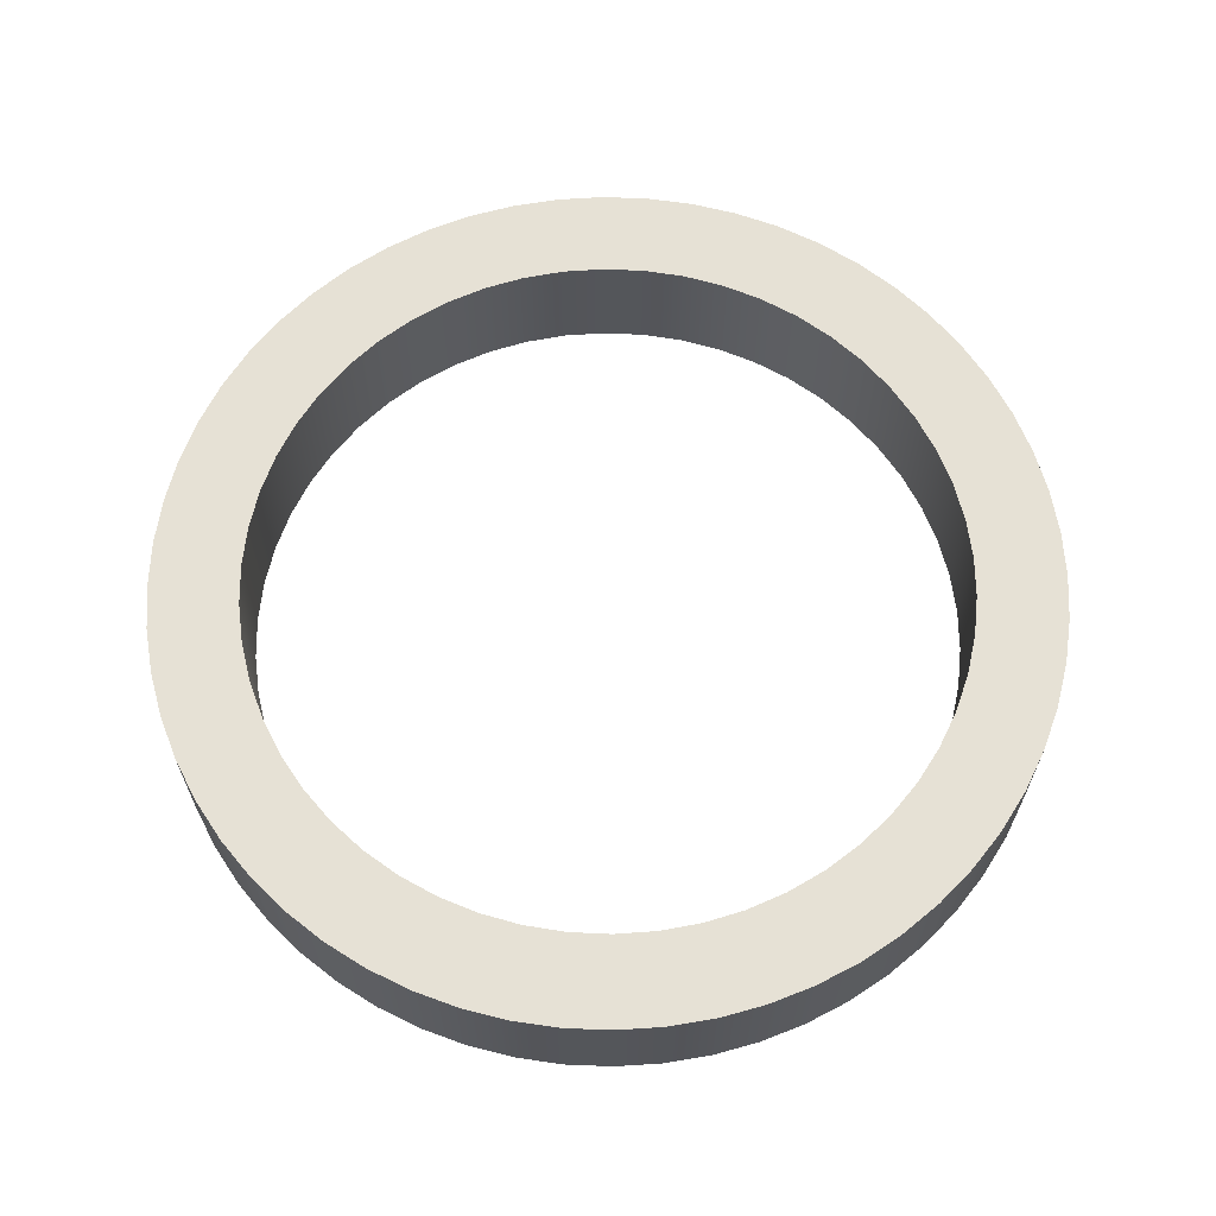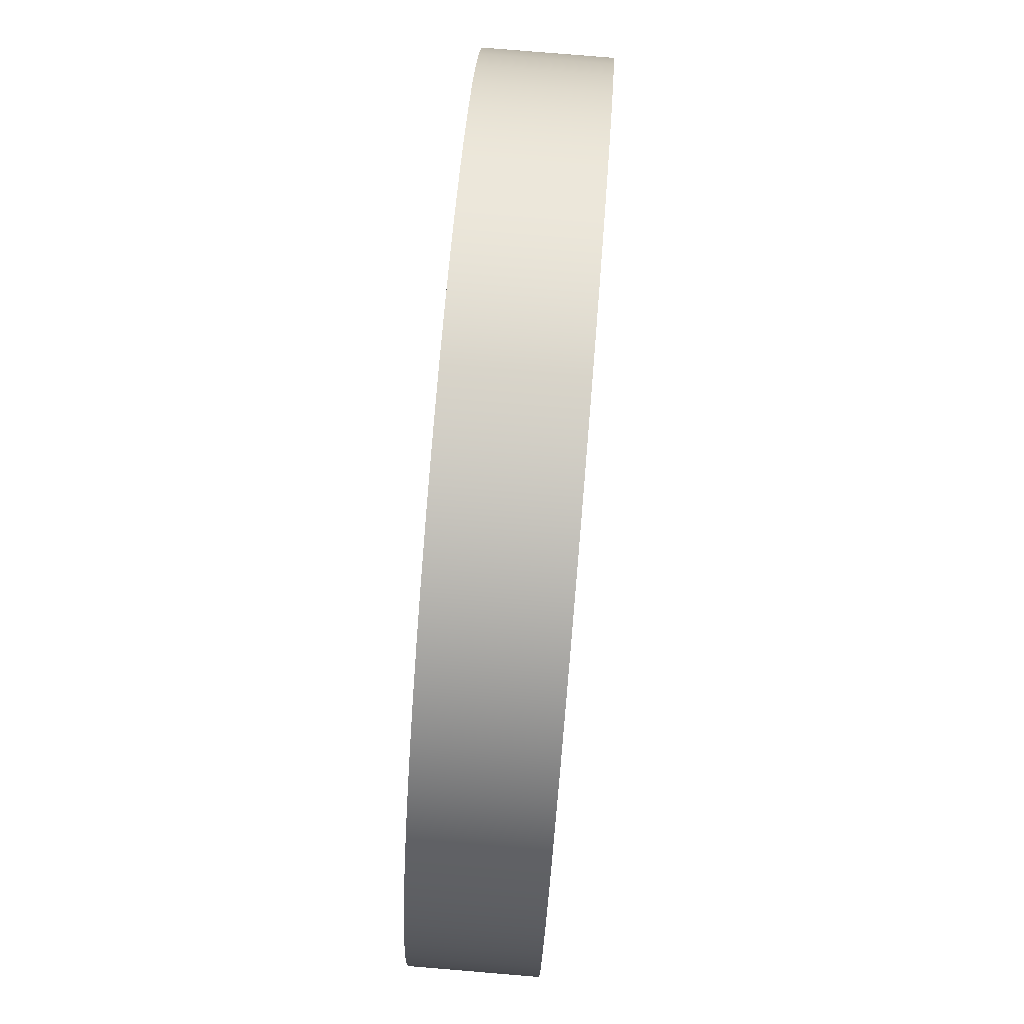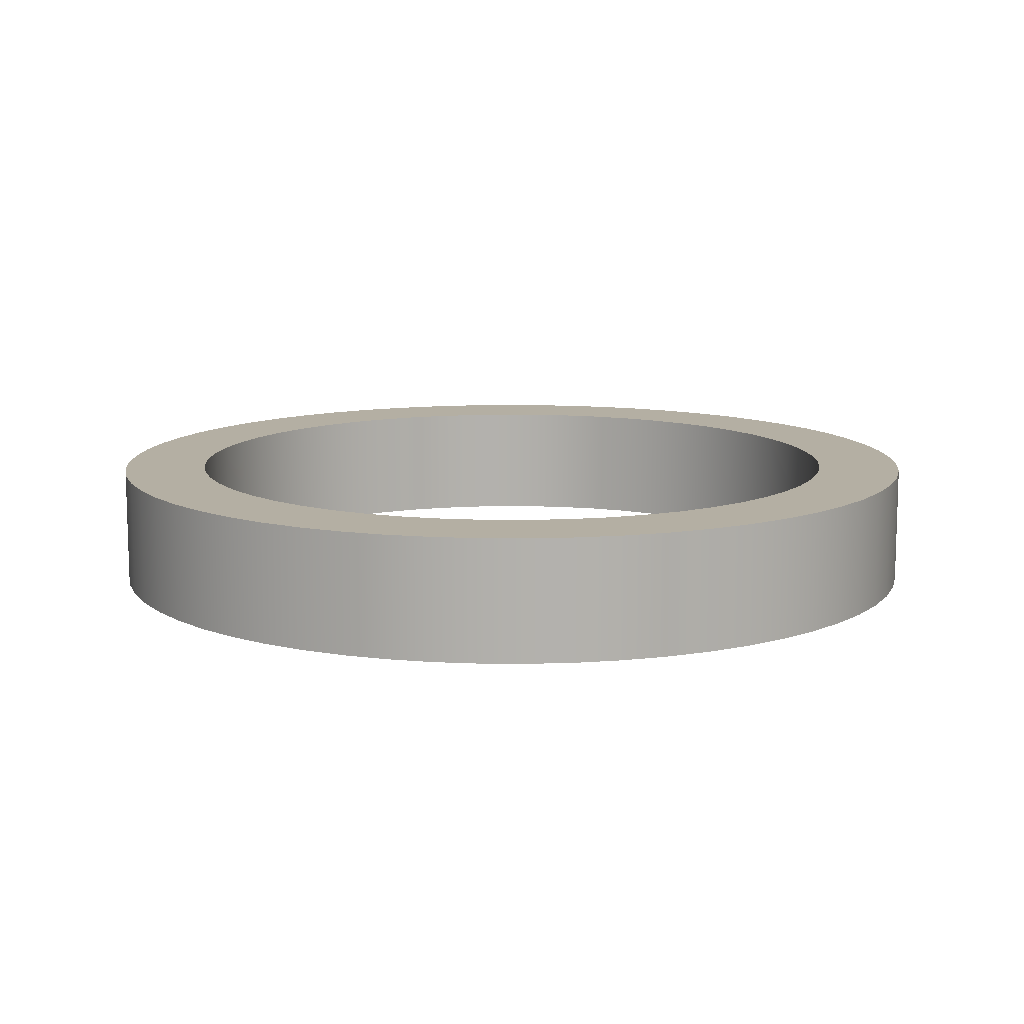
<metadata>
{"format":"obj","ext":"obj","renderer":"f3d","projection":"perspective","resolution":1024,"background":"white","views":[{"elev":64.7,"azim":149.3,"up":"+Y"},{"elev":80.0,"azim":-85.3,"up":"+Z"},{"elev":11.2,"azim":87.9,"up":"+Y"}]}
</metadata>
<code>
v -2 0 2.449e-16
v -1.986 0 0.2322
v -1.946 0 0.4612
v -1.879 0 0.684
v -1.787 0 0.8976
v -1.671 0 1.099
v -1.532 0 1.286
v -1.372 0 1.455
v -1.194 0 1.604
v -1 0 1.732
v -0.7922 0 1.836
v -0.5736 0 1.916
v -0.3473 0 1.97
v -0.1163 0 1.997
v 0.1163 0 1.997
v 0.3473 0 1.97
v 0.5736 0 1.916
v 0.7922 0 1.836
v 1 0 1.732
v 1.194 0 1.604
v 1.372 0 1.455
v 1.532 0 1.286
v 1.671 0 1.099
v 1.787 0 0.8976
v 1.879 0 0.684
v 1.946 0 0.4612
v 1.986 0 0.2322
v 2 0 0
v 1.986 0 -0.2322
v 1.946 0 -0.4612
v 1.879 0 -0.684
v 1.787 0 -0.8976
v 1.671 0 -1.099
v 1.532 0 -1.286
v 1.372 0 -1.455
v 1.194 0 -1.604
v 1 0 -1.732
v 0.7922 0 -1.836
v 0.5736 0 -1.916
v 0.3473 0 -1.97
v 0.1163 0 -1.997
v -0.1163 0 -1.997
v -0.3473 0 -1.97
v -0.5736 0 -1.916
v -0.7922 0 -1.836
v -1 0 -1.732
v -1.194 0 -1.604
v -1.372 0 -1.455
v -1.532 0 -1.286
v -1.671 0 -1.099
v -1.787 0 -0.8976
v -1.879 0 -0.684
v -1.946 0 -0.4612
v -1.986 0 -0.2322
v -2.5 0 3.062e-16
v -2.486 0 -0.2613
v -2.445 0 -0.5198
v -2.378 0 -0.7725
v -2.284 0 -1.017
v -2.165 0 -1.25
v -2.023 0 -1.469
v -1.858 0 -1.673
v -1.673 0 -1.858
v -1.469 0 -2.023
v -1.25 0 -2.165
v -1.017 0 -2.284
v -0.7725 0 -2.378
v -0.5198 0 -2.445
v -0.2613 0 -2.486
v 1.531e-16 0 -2.5
v 0.2613 0 -2.486
v 0.5198 0 -2.445
v 0.7725 0 -2.378
v 1.017 0 -2.284
v 1.25 0 -2.165
v 1.469 0 -2.023
v 1.673 0 -1.858
v 1.858 0 -1.673
v 2.023 0 -1.469
v 2.165 0 -1.25
v 2.284 0 -1.017
v 2.378 0 -0.7725
v 2.445 0 -0.5198
v 2.486 0 -0.2613
v 2.5 0 0
v 2.486 0 0.2613
v 2.445 0 0.5198
v 2.378 0 0.7725
v 2.284 0 1.017
v 2.165 0 1.25
v 2.023 0 1.469
v 1.858 0 1.673
v 1.673 0 1.858
v 1.469 0 2.023
v 1.25 0 2.165
v 1.017 0 2.284
v 0.7725 0 2.378
v 0.5198 0 2.445
v 0.2613 0 2.486
v 1.531e-16 0 2.5
v -0.2613 0 2.486
v -0.5198 0 2.445
v -0.7725 0 2.378
v -1.017 0 2.284
v -1.25 0 2.165
v -1.469 0 2.023
v -1.673 0 1.858
v -1.858 0 1.673
v -2.023 0 1.469
v -2.165 0 1.25
v -2.284 0 1.017
v -2.378 0 0.7725
v -2.445 0 0.5198
v -2.486 0 0.2613
v -2 0.7 2.449e-16
v -1.986 0.7 -0.2322
v -1.946 0.7 -0.4612
v -1.879 0.7 -0.684
v -1.787 0.7 -0.8976
v -1.671 0.7 -1.099
v -1.532 0.7 -1.286
v -1.372 0.7 -1.455
v -1.194 0.7 -1.604
v -1 0.7 -1.732
v -0.7922 0.7 -1.836
v -0.5736 0.7 -1.916
v -0.3473 0.7 -1.97
v -0.1163 0.7 -1.997
v 0.1163 0.7 -1.997
v 0.3473 0.7 -1.97
v 0.5736 0.7 -1.916
v 0.7922 0.7 -1.836
v 1 0.7 -1.732
v 1.194 0.7 -1.604
v 1.372 0.7 -1.455
v 1.532 0.7 -1.286
v 1.671 0.7 -1.099
v 1.787 0.7 -0.8976
v 1.879 0.7 -0.684
v 1.946 0.7 -0.4612
v 1.986 0.7 -0.2322
v 2 0.7 0
v 1.986 0.7 0.2322
v 1.946 0.7 0.4612
v 1.879 0.7 0.684
v 1.787 0.7 0.8976
v 1.671 0.7 1.099
v 1.532 0.7 1.286
v 1.372 0.7 1.455
v 1.194 0.7 1.604
v 1 0.7 1.732
v 0.7922 0.7 1.836
v 0.5736 0.7 1.916
v 0.3473 0.7 1.97
v 0.1163 0.7 1.997
v -0.1163 0.7 1.997
v -0.3473 0.7 1.97
v -0.5736 0.7 1.916
v -0.7922 0.7 1.836
v -1 0.7 1.732
v -1.194 0.7 1.604
v -1.372 0.7 1.455
v -1.532 0.7 1.286
v -1.671 0.7 1.099
v -1.787 0.7 0.8976
v -1.879 0.7 0.684
v -1.946 0.7 0.4612
v -1.986 0.7 0.2322
v -2.5 0.7 3.062e-16
v -2.486 0.7 0.2613
v -2.445 0.7 0.5198
v -2.378 0.7 0.7725
v -2.284 0.7 1.017
v -2.165 0.7 1.25
v -2.023 0.7 1.469
v -1.858 0.7 1.673
v -1.673 0.7 1.858
v -1.469 0.7 2.023
v -1.25 0.7 2.165
v -1.017 0.7 2.284
v -0.7725 0.7 2.378
v -0.5198 0.7 2.445
v -0.2613 0.7 2.486
v 1.531e-16 0.7 2.5
v 0.2613 0.7 2.486
v 0.5198 0.7 2.445
v 0.7725 0.7 2.378
v 1.017 0.7 2.284
v 1.25 0.7 2.165
v 1.469 0.7 2.023
v 1.673 0.7 1.858
v 1.858 0.7 1.673
v 2.023 0.7 1.469
v 2.165 0.7 1.25
v 2.284 0.7 1.017
v 2.378 0.7 0.7725
v 2.445 0.7 0.5198
v 2.486 0.7 0.2613
v 2.5 0.7 0
v 2.486 0.7 -0.2613
v 2.445 0.7 -0.5198
v 2.378 0.7 -0.7725
v 2.284 0.7 -1.017
v 2.165 0.7 -1.25
v 2.023 0.7 -1.469
v 1.858 0.7 -1.673
v 1.673 0.7 -1.858
v 1.469 0.7 -2.023
v 1.25 0.7 -2.165
v 1.017 0.7 -2.284
v 0.7725 0.7 -2.378
v 0.5198 0.7 -2.445
v 0.2613 0.7 -2.486
v 1.531e-16 0.7 -2.5
v -0.2613 0.7 -2.486
v -0.5198 0.7 -2.445
v -0.7725 0.7 -2.378
v -1.017 0.7 -2.284
v -1.25 0.7 -2.165
v -1.469 0.7 -2.023
v -1.673 0.7 -1.858
v -1.858 0.7 -1.673
v -2.023 0.7 -1.469
v -2.165 0.7 -1.25
v -2.284 0.7 -1.017
v -2.378 0.7 -0.7725
v -2.445 0.7 -0.5198
v -2.486 0.7 -0.2613
v -2.5 0.7 3.062e-16
v -2.486 0.7 -0.2613
v -2.445 0.7 -0.5198
v -2.378 0.7 -0.7725
v -2.284 0.7 -1.017
v -2.165 0.7 -1.25
v -2.023 0.7 -1.469
v -1.858 0.7 -1.673
v -1.673 0.7 -1.858
v -1.469 0.7 -2.023
v -1.25 0.7 -2.165
v -1.017 0.7 -2.284
v -0.7725 0.7 -2.378
v -0.5198 0.7 -2.445
v -0.2613 0.7 -2.486
v 1.531e-16 0.7 -2.5
v 0.2613 0.7 -2.486
v 0.5198 0.7 -2.445
v 0.7725 0.7 -2.378
v 1.017 0.7 -2.284
v 1.25 0.7 -2.165
v 1.469 0.7 -2.023
v 1.673 0.7 -1.858
v 1.858 0.7 -1.673
v 2.023 0.7 -1.469
v 2.165 0.7 -1.25
v 2.284 0.7 -1.017
v 2.378 0.7 -0.7725
v 2.445 0.7 -0.5198
v 2.486 0.7 -0.2613
v 2.5 0.7 0
v 2.486 0.7 0.2613
v 2.445 0.7 0.5198
v 2.378 0.7 0.7725
v 2.284 0.7 1.017
v 2.165 0.7 1.25
v 2.023 0.7 1.469
v 1.858 0.7 1.673
v 1.673 0.7 1.858
v 1.469 0.7 2.023
v 1.25 0.7 2.165
v 1.017 0.7 2.284
v 0.7725 0.7 2.378
v 0.5198 0.7 2.445
v 0.2613 0.7 2.486
v 1.531e-16 0.7 2.5
v -0.2613 0.7 2.486
v -0.5198 0.7 2.445
v -0.7725 0.7 2.378
v -1.017 0.7 2.284
v -1.25 0.7 2.165
v -1.469 0.7 2.023
v -1.673 0.7 1.858
v -1.858 0.7 1.673
v -2.023 0.7 1.469
v -2.165 0.7 1.25
v -2.284 0.7 1.017
v -2.378 0.7 0.7725
v -2.445 0.7 0.5198
v -2.486 0.7 0.2613
v -2.5 0 3.062e-16
v -2.486 0 0.2613
v -2.445 0 0.5198
v -2.378 0 0.7725
v -2.284 0 1.017
v -2.165 0 1.25
v -2.023 0 1.469
v -1.858 0 1.673
v -1.673 0 1.858
v -1.469 0 2.023
v -1.25 0 2.165
v -1.017 0 2.284
v -0.7725 0 2.378
v -0.5198 0 2.445
v -0.2613 0 2.486
v 1.531e-16 0 2.5
v 0.2613 0 2.486
v 0.5198 0 2.445
v 0.7725 0 2.378
v 1.017 0 2.284
v 1.25 0 2.165
v 1.469 0 2.023
v 1.673 0 1.858
v 1.858 0 1.673
v 2.023 0 1.469
v 2.165 0 1.25
v 2.284 0 1.017
v 2.378 0 0.7725
v 2.445 0 0.5198
v 2.486 0 0.2613
v 2.5 0 0
v 2.486 0 -0.2613
v 2.445 0 -0.5198
v 2.378 0 -0.7725
v 2.284 0 -1.017
v 2.165 0 -1.25
v 2.023 0 -1.469
v 1.858 0 -1.673
v 1.673 0 -1.858
v 1.469 0 -2.023
v 1.25 0 -2.165
v 1.017 0 -2.284
v 0.7725 0 -2.378
v 0.5198 0 -2.445
v 0.2613 0 -2.486
v 1.531e-16 0 -2.5
v -0.2613 0 -2.486
v -0.5198 0 -2.445
v -0.7725 0 -2.378
v -1.017 0 -2.284
v -1.25 0 -2.165
v -1.469 0 -2.023
v -1.673 0 -1.858
v -1.858 0 -1.673
v -2.023 0 -1.469
v -2.165 0 -1.25
v -2.284 0 -1.017
v -2.378 0 -0.7725
v -2.445 0 -0.5198
v -2.486 0 -0.2613
v -2.5 0 3.062e-16
v -2.5 0.7 3.062e-16
v -2 0.7 2.449e-16
v -1.986 0.7 0.2322
v -1.946 0.7 0.4612
v -1.879 0.7 0.684
v -1.787 0.7 0.8976
v -1.671 0.7 1.099
v -1.532 0.7 1.286
v -1.372 0.7 1.455
v -1.194 0.7 1.604
v -1 0.7 1.732
v -0.7922 0.7 1.836
v -0.5736 0.7 1.916
v -0.3473 0.7 1.97
v -0.1163 0.7 1.997
v 0.1163 0.7 1.997
v 0.3473 0.7 1.97
v 0.5736 0.7 1.916
v 0.7922 0.7 1.836
v 1 0.7 1.732
v 1.194 0.7 1.604
v 1.372 0.7 1.455
v 1.532 0.7 1.286
v 1.671 0.7 1.099
v 1.787 0.7 0.8976
v 1.879 0.7 0.684
v 1.946 0.7 0.4612
v 1.986 0.7 0.2322
v 2 0.7 0
v 1.986 0.7 -0.2322
v 1.946 0.7 -0.4612
v 1.879 0.7 -0.684
v 1.787 0.7 -0.8976
v 1.671 0.7 -1.099
v 1.532 0.7 -1.286
v 1.372 0.7 -1.455
v 1.194 0.7 -1.604
v 1 0.7 -1.732
v 0.7922 0.7 -1.836
v 0.5736 0.7 -1.916
v 0.3473 0.7 -1.97
v 0.1163 0.7 -1.997
v -0.1163 0.7 -1.997
v -0.3473 0.7 -1.97
v -0.5736 0.7 -1.916
v -0.7922 0.7 -1.836
v -1 0.7 -1.732
v -1.194 0.7 -1.604
v -1.372 0.7 -1.455
v -1.532 0.7 -1.286
v -1.671 0.7 -1.099
v -1.787 0.7 -0.8976
v -1.879 0.7 -0.684
v -1.946 0.7 -0.4612
v -1.986 0.7 -0.2322
v -2 0 2.449e-16
v -1.986 0 -0.2322
v -1.946 0 -0.4612
v -1.879 0 -0.684
v -1.787 0 -0.8976
v -1.671 0 -1.099
v -1.532 0 -1.286
v -1.372 0 -1.455
v -1.194 0 -1.604
v -1 0 -1.732
v -0.7922 0 -1.836
v -0.5736 0 -1.916
v -0.3473 0 -1.97
v -0.1163 0 -1.997
v 0.1163 0 -1.997
v 0.3473 0 -1.97
v 0.5736 0 -1.916
v 0.7922 0 -1.836
v 1 0 -1.732
v 1.194 0 -1.604
v 1.372 0 -1.455
v 1.532 0 -1.286
v 1.671 0 -1.099
v 1.787 0 -0.8976
v 1.879 0 -0.684
v 1.946 0 -0.4612
v 1.986 0 -0.2322
v 2 0 0
v 1.986 0 0.2322
v 1.946 0 0.4612
v 1.879 0 0.684
v 1.787 0 0.8976
v 1.671 0 1.099
v 1.532 0 1.286
v 1.372 0 1.455
v 1.194 0 1.604
v 1 0 1.732
v 0.7922 0 1.836
v 0.5736 0 1.916
v 0.3473 0 1.97
v 0.1163 0 1.997
v -0.1163 0 1.997
v -0.3473 0 1.97
v -0.5736 0 1.916
v -0.7922 0 1.836
v -1 0 1.732
v -1.194 0 1.604
v -1.372 0 1.455
v -1.532 0 1.286
v -1.671 0 1.099
v -1.787 0 0.8976
v -1.879 0 0.684
v -1.946 0 0.4612
v -1.986 0 0.2322
v -2 0.7 2.449e-16
v -2 0 2.449e-16
f 2 114 1
f 1 114 55
f 1 55 56
f 114 2 113
f 113 2 3
f 113 3 112
f 112 3 4
f 112 4 111
f 111 4 5
f 111 5 110
f 110 5 6
f 110 6 109
f 109 6 7
f 109 7 108
f 108 7 8
f 108 8 107
f 107 8 9
f 107 9 106
f 106 9 10
f 106 10 105
f 105 10 104
f 104 10 11
f 104 11 103
f 103 11 12
f 103 12 102
f 102 12 13
f 102 13 101
f 101 13 14
f 101 14 100
f 100 14 15
f 100 15 99
f 99 15 16
f 99 16 98
f 98 16 17
f 98 17 97
f 97 17 18
f 97 18 96
f 96 18 19
f 96 19 95
f 95 19 94
f 94 19 20
f 94 20 93
f 93 20 21
f 93 21 92
f 92 21 22
f 92 22 91
f 91 22 23
f 91 23 90
f 90 23 24
f 90 24 89
f 89 24 25
f 89 25 88
f 88 25 26
f 88 26 87
f 87 26 27
f 87 27 86
f 86 27 28
f 86 28 85
f 85 28 84
f 84 28 29
f 84 29 83
f 83 29 30
f 83 30 82
f 82 30 31
f 82 31 81
f 81 31 32
f 81 32 80
f 80 32 33
f 80 33 79
f 79 33 34
f 79 34 78
f 78 34 35
f 78 35 77
f 77 35 36
f 77 36 76
f 76 36 37
f 76 37 75
f 75 37 74
f 74 37 38
f 74 38 73
f 73 38 39
f 73 39 72
f 72 39 40
f 72 40 71
f 71 40 41
f 71 41 70
f 70 41 42
f 70 42 69
f 69 42 43
f 69 43 68
f 68 43 44
f 68 44 67
f 67 44 45
f 67 45 66
f 66 45 46
f 66 46 65
f 65 46 64
f 64 46 47
f 64 47 63
f 63 47 48
f 63 48 62
f 62 48 49
f 62 49 61
f 61 49 50
f 61 50 60
f 60 50 51
f 60 51 59
f 59 51 52
f 59 52 58
f 58 52 53
f 58 53 57
f 57 53 54
f 57 54 56
f 56 54 1
f 116 228 115
f 115 228 169
f 115 169 170
f 228 116 227
f 227 116 117
f 227 117 226
f 226 117 118
f 226 118 225
f 225 118 119
f 225 119 224
f 224 119 120
f 224 120 223
f 223 120 121
f 223 121 222
f 222 121 122
f 222 122 221
f 221 122 123
f 221 123 220
f 220 123 124
f 220 124 219
f 219 124 218
f 218 124 125
f 218 125 217
f 217 125 126
f 217 126 216
f 216 126 127
f 216 127 215
f 215 127 128
f 215 128 214
f 214 128 129
f 214 129 213
f 213 129 130
f 213 130 212
f 212 130 131
f 212 131 211
f 211 131 132
f 211 132 210
f 210 132 133
f 210 133 209
f 209 133 208
f 208 133 134
f 208 134 207
f 207 134 135
f 207 135 206
f 206 135 136
f 206 136 205
f 205 136 137
f 205 137 204
f 204 137 138
f 204 138 203
f 203 138 139
f 203 139 202
f 202 139 140
f 202 140 201
f 201 140 141
f 201 141 200
f 200 141 142
f 200 142 199
f 199 142 198
f 198 142 143
f 198 143 197
f 197 143 144
f 197 144 196
f 196 144 145
f 196 145 195
f 195 145 146
f 195 146 194
f 194 146 147
f 194 147 193
f 193 147 148
f 193 148 192
f 192 148 149
f 192 149 191
f 191 149 150
f 191 150 190
f 190 150 151
f 190 151 189
f 189 151 188
f 188 151 152
f 188 152 187
f 187 152 153
f 187 153 186
f 186 153 154
f 186 154 185
f 185 154 155
f 185 155 184
f 184 155 156
f 184 156 183
f 183 156 157
f 183 157 182
f 182 157 158
f 182 158 181
f 181 158 159
f 181 159 180
f 180 159 160
f 180 160 179
f 179 160 178
f 178 160 161
f 178 161 177
f 177 161 162
f 177 162 176
f 176 162 163
f 176 163 175
f 175 163 164
f 175 164 174
f 174 164 165
f 174 165 173
f 173 165 166
f 173 166 172
f 172 166 167
f 172 167 171
f 171 167 168
f 171 168 170
f 170 168 115
f 230 348 229
f 229 348 349
f 350 289 288
f 288 289 290
f 288 290 287
f 287 290 291
f 287 291 286
f 286 291 292
f 286 292 285
f 285 292 293
f 285 293 284
f 284 293 294
f 284 294 283
f 283 294 295
f 283 295 282
f 282 295 296
f 282 296 281
f 281 296 297
f 281 297 280
f 280 297 298
f 280 298 279
f 279 298 299
f 279 299 278
f 278 299 300
f 278 300 277
f 277 300 301
f 277 301 276
f 276 301 302
f 276 302 275
f 275 302 303
f 275 303 274
f 274 303 304
f 274 304 273
f 273 304 305
f 273 305 272
f 272 305 306
f 272 306 271
f 271 306 307
f 271 307 270
f 270 307 308
f 270 308 269
f 269 308 309
f 269 309 268
f 268 309 310
f 268 310 267
f 267 310 311
f 267 311 266
f 266 311 312
f 266 312 265
f 265 312 313
f 265 313 264
f 264 313 314
f 264 314 263
f 263 314 315
f 263 315 262
f 262 315 316
f 262 316 261
f 261 316 317
f 261 317 260
f 260 317 318
f 260 318 259
f 259 318 319
f 259 319 258
f 258 319 320
f 258 320 257
f 257 320 321
f 257 321 256
f 256 321 322
f 256 322 255
f 255 322 323
f 255 323 254
f 254 323 324
f 254 324 253
f 253 324 325
f 253 325 252
f 252 325 326
f 252 326 251
f 251 326 327
f 251 327 250
f 250 327 328
f 250 328 249
f 249 328 329
f 249 329 248
f 248 329 330
f 248 330 247
f 247 330 331
f 247 331 246
f 246 331 332
f 246 332 245
f 245 332 333
f 245 333 244
f 244 333 334
f 244 334 243
f 243 334 335
f 243 335 242
f 242 335 336
f 242 336 241
f 241 336 337
f 241 337 240
f 240 337 338
f 240 338 239
f 239 338 339
f 239 339 238
f 238 339 340
f 238 340 237
f 237 340 341
f 237 341 236
f 236 341 342
f 236 342 235
f 235 342 343
f 235 343 234
f 234 343 344
f 234 344 233
f 233 344 345
f 233 345 232
f 232 345 346
f 232 346 231
f 231 346 347
f 231 347 230
f 230 347 348
f 352 458 351
f 351 458 460
f 459 405 404
f 404 405 406
f 404 406 403
f 403 406 407
f 403 407 402
f 402 407 408
f 402 408 401
f 401 408 409
f 401 409 400
f 400 409 410
f 400 410 399
f 399 410 411
f 399 411 398
f 398 411 412
f 398 412 397
f 397 412 413
f 397 413 396
f 396 413 414
f 396 414 395
f 395 414 415
f 395 415 394
f 394 415 416
f 394 416 393
f 393 416 417
f 393 417 392
f 392 417 418
f 392 418 391
f 391 418 419
f 391 419 390
f 390 419 420
f 390 420 389
f 389 420 421
f 389 421 388
f 388 421 422
f 388 422 387
f 387 422 423
f 387 423 386
f 386 423 424
f 386 424 385
f 385 424 425
f 385 425 384
f 384 425 426
f 384 426 383
f 383 426 427
f 383 427 382
f 382 427 428
f 382 428 381
f 381 428 429
f 381 429 380
f 380 429 430
f 380 430 379
f 379 430 431
f 379 431 378
f 378 431 432
f 378 432 377
f 377 432 433
f 377 433 376
f 376 433 434
f 376 434 375
f 375 434 435
f 375 435 374
f 374 435 436
f 374 436 373
f 373 436 437
f 373 437 372
f 372 437 438
f 372 438 371
f 371 438 439
f 371 439 370
f 370 439 440
f 370 440 369
f 369 440 441
f 369 441 368
f 368 441 442
f 368 442 367
f 367 442 443
f 367 443 366
f 366 443 444
f 366 444 365
f 365 444 445
f 365 445 364
f 364 445 446
f 364 446 363
f 363 446 447
f 363 447 362
f 362 447 448
f 362 448 361
f 361 448 449
f 361 449 360
f 360 449 450
f 360 450 359
f 359 450 451
f 359 451 358
f 358 451 452
f 358 452 357
f 357 452 453
f 357 453 356
f 356 453 454
f 356 454 355
f 355 454 455
f 355 455 354
f 354 455 456
f 354 456 353
f 353 456 457
f 353 457 352
f 352 457 458

</code>
